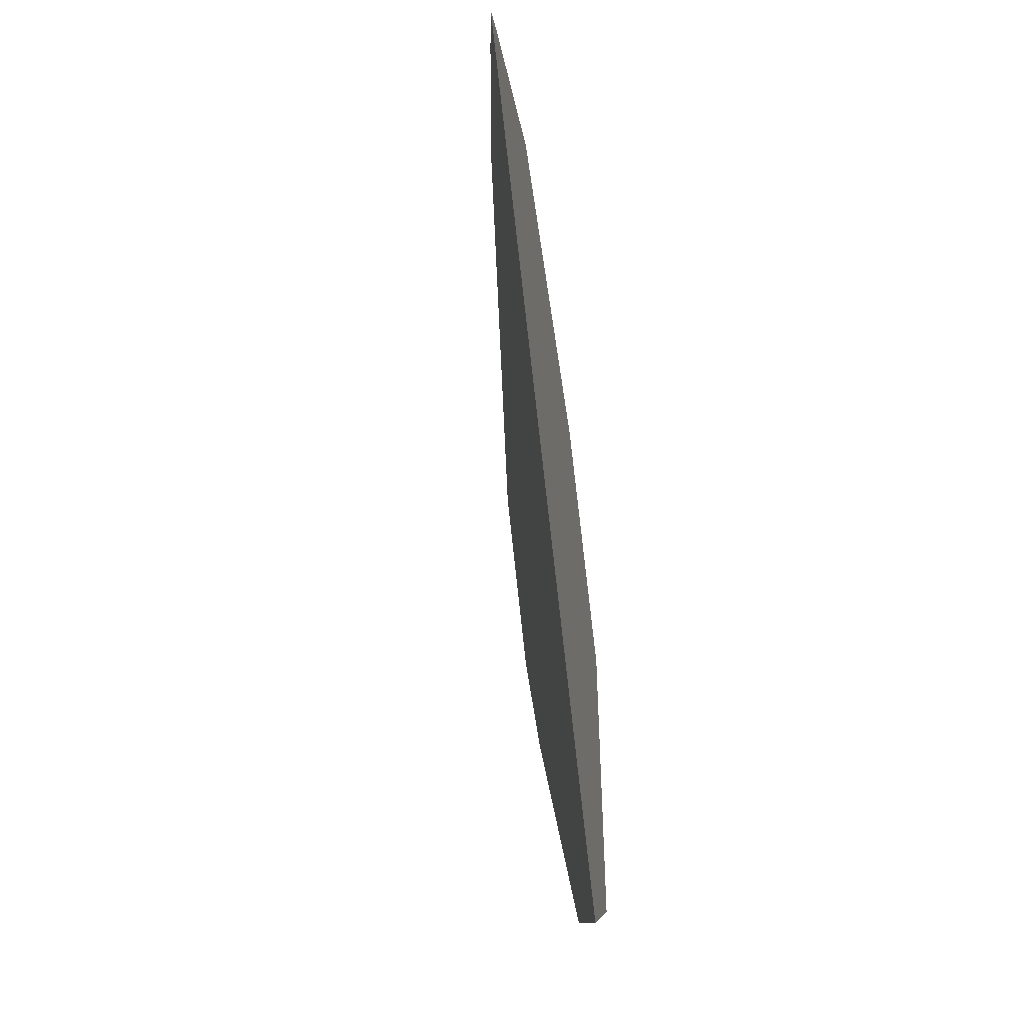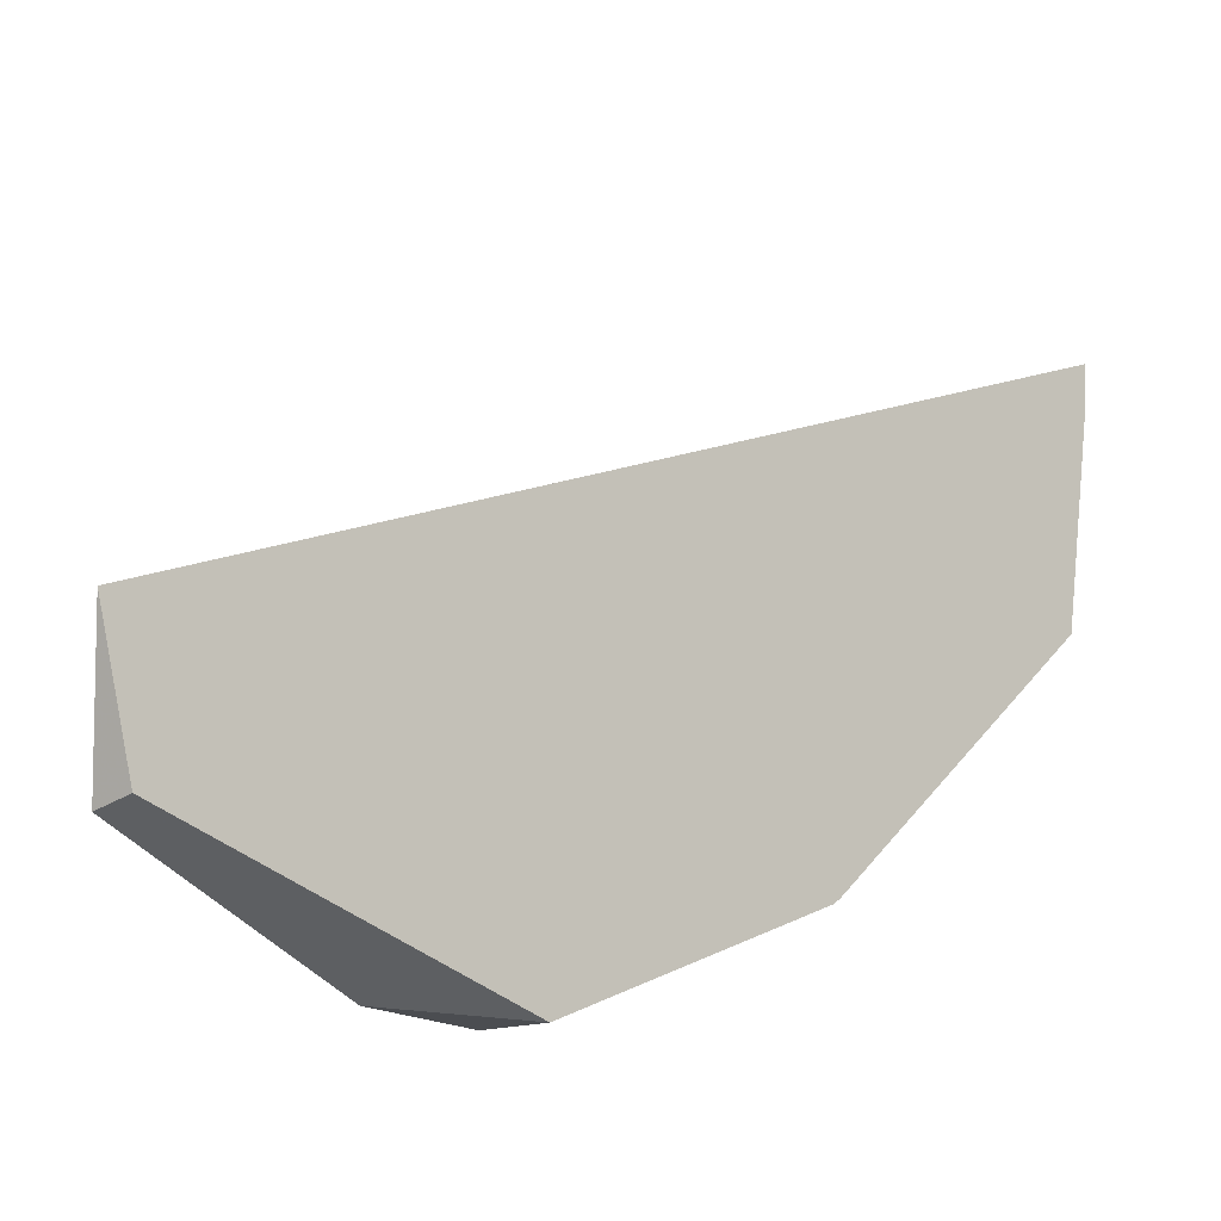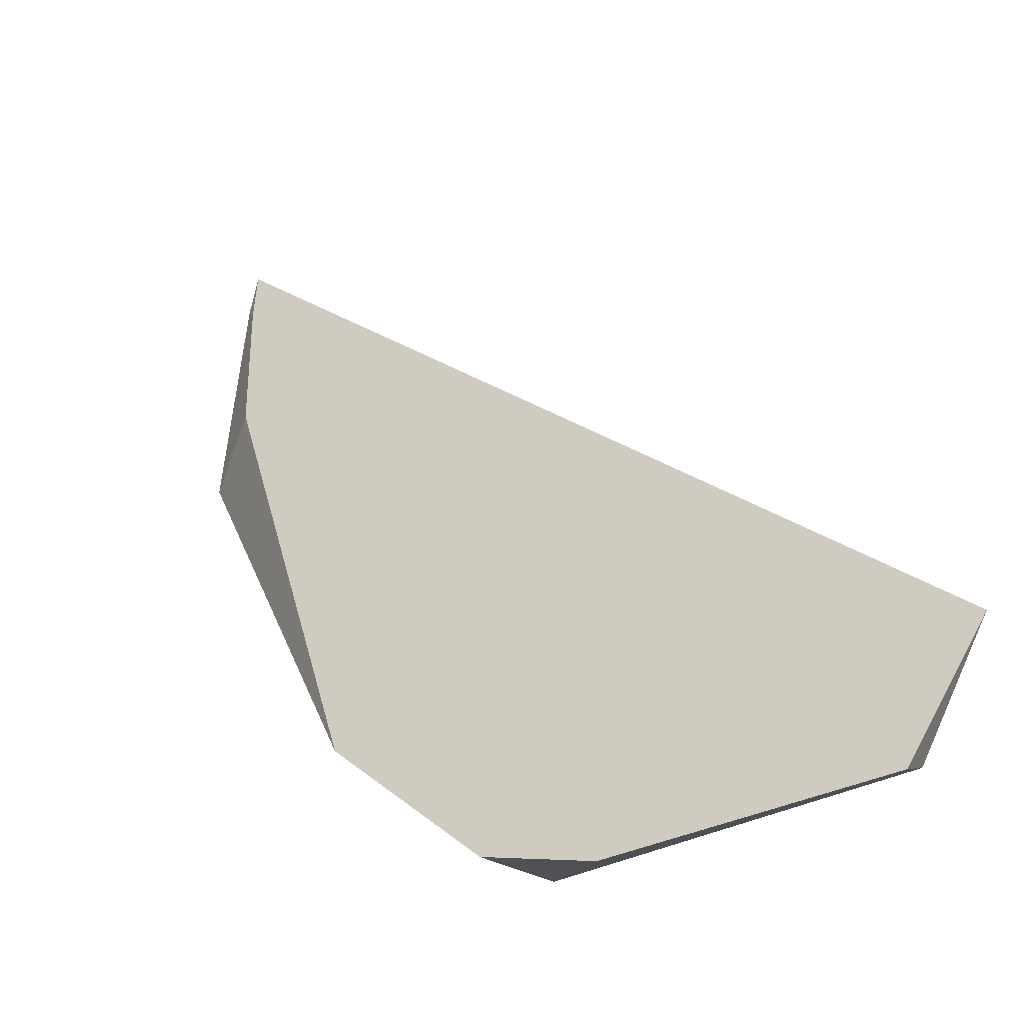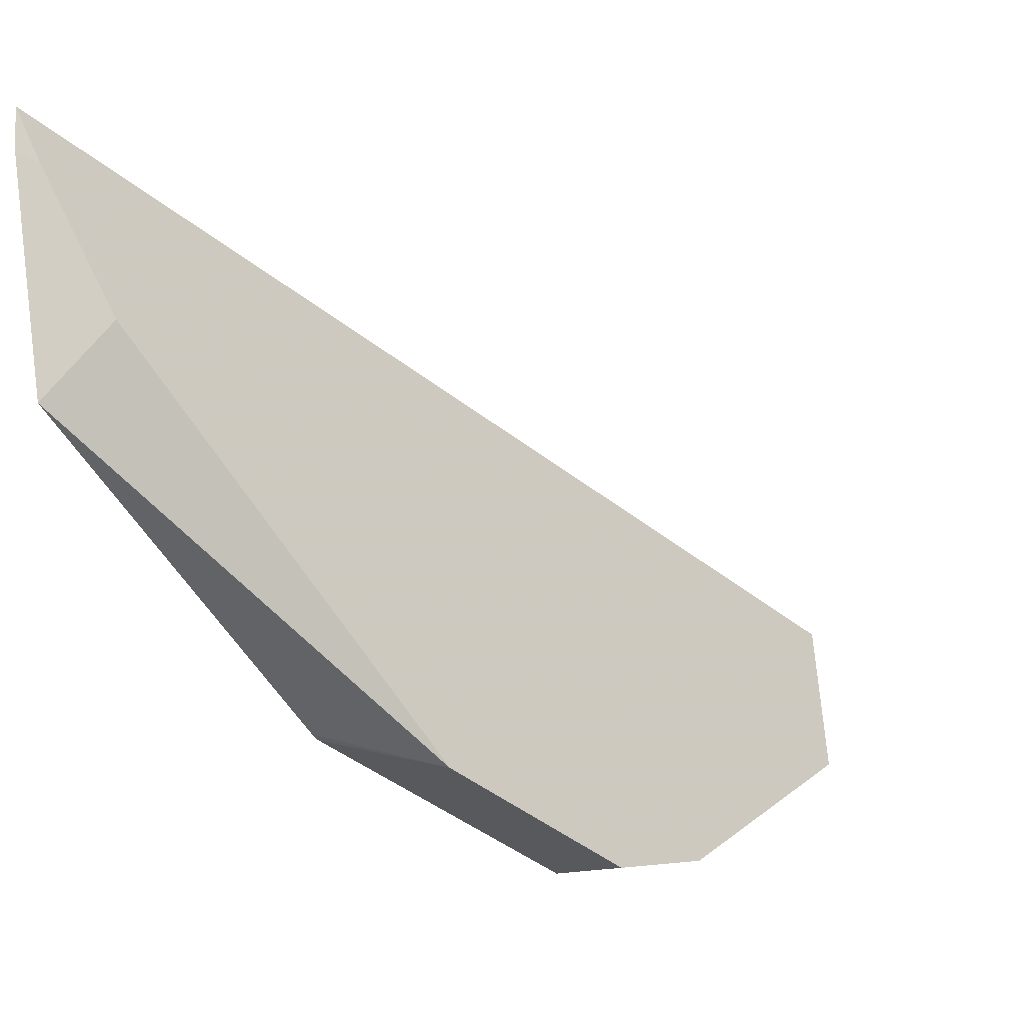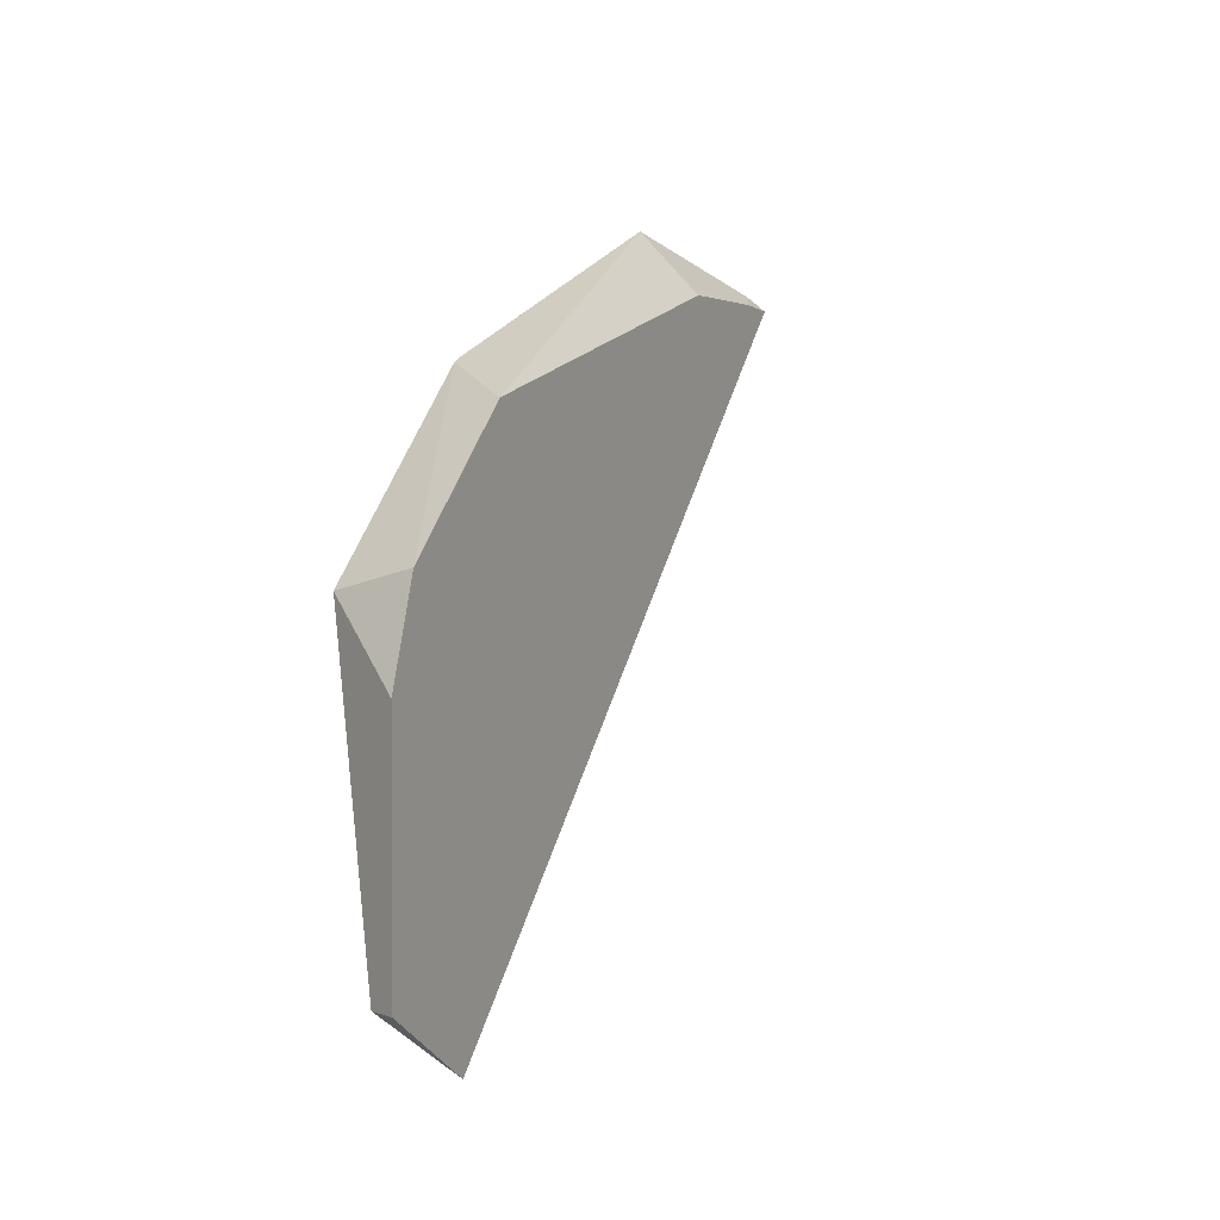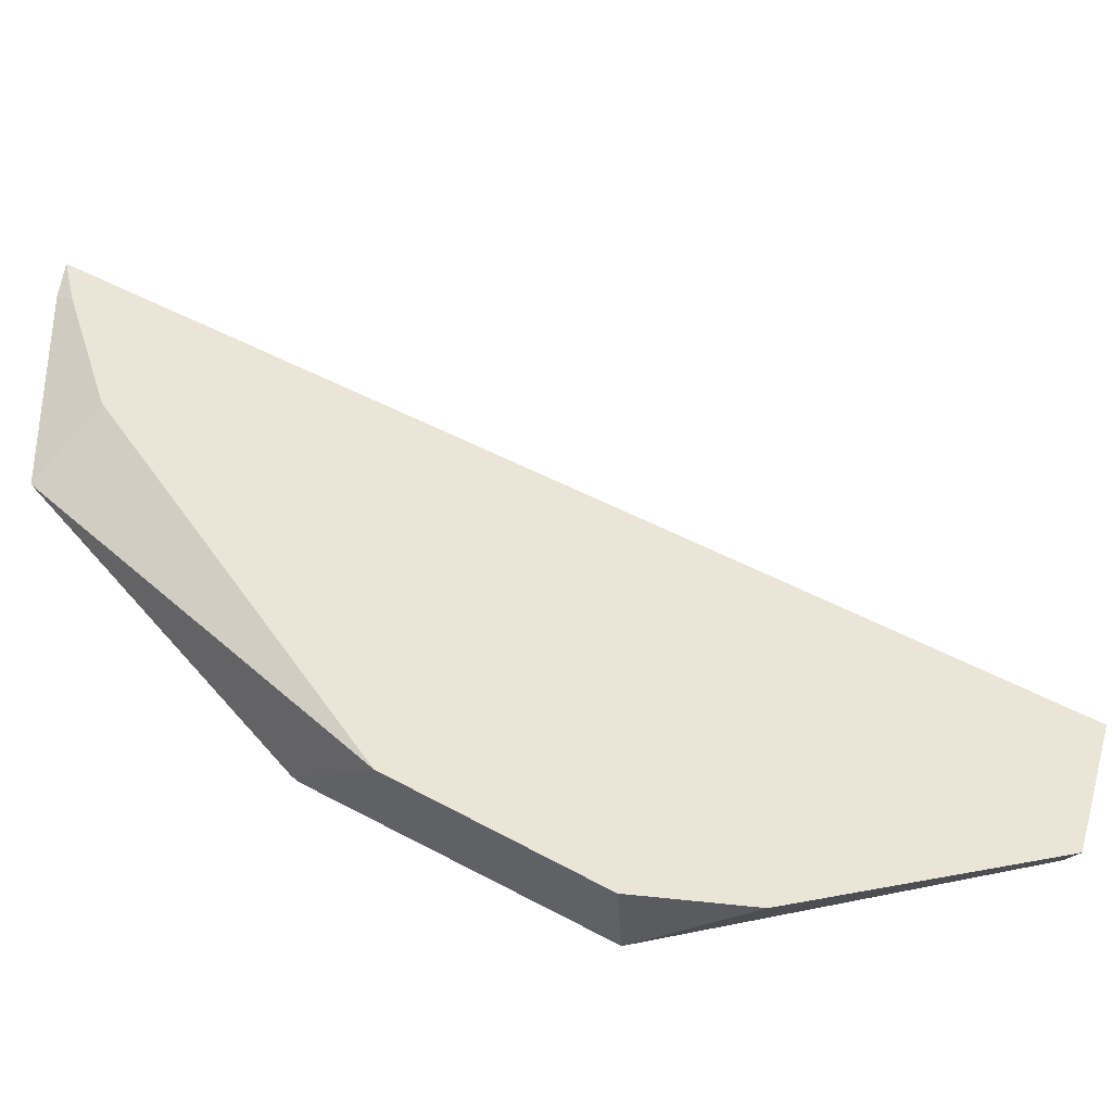
<metadata>
{"format":"obj","ext":"obj","renderer":"f3d","projection":"perspective","resolution":1024,"background":"white","views":[{"elev":-28.0,"azim":-160.3,"up":"+Z"},{"elev":-25.3,"azim":-128.0,"up":"+Y"},{"elev":-11.7,"azim":131.6,"up":"+Y"},{"elev":1.0,"azim":49.3,"up":"+Y"},{"elev":-16.7,"azim":47.0,"up":"+Z"},{"elev":-22.9,"azim":90.8,"up":"+Y"}]}
</metadata>
<code>
v 0.5791 0.9022 0.1513
v 0.5693 0.8975 0.08002
v 0.5263 0.937 -0.0794
v 0.504 0.9396 -0.07371
v 0.5221 0.8916 0.1489
v 0.5135 0.9798 0.3123
v 0.4889 1.017 -0.1044
v 0.4655 1.286 0.4661
v 0.4612 1.309 0.4632
v 0.4719 1.28 0.4558
v 0.5009 1.2 0.4287
v 0.4884 1.158 0.4666
v 0.513 0.9831 0.3159
v 0.5718 0.9667 0.2687
v 0.5514 1.029 0.304
f 2 3 1
f 2 4 3
f 2 5 4
f 2 1 5
f 6 5 1
f 6 7 5
f 8 7 6
f 8 9 7
f 10 9 8
f 10 11 9
f 10 8 11
f 8 12 11
f 8 6 12
f 13 12 6
f 13 14 12
f 13 6 14
f 14 6 1
f 14 1 15
f 11 14 15
f 11 12 14
f 11 15 7
f 11 7 9
f 15 3 7
f 15 1 3
f 4 7 3
f 4 5 7

</code>
